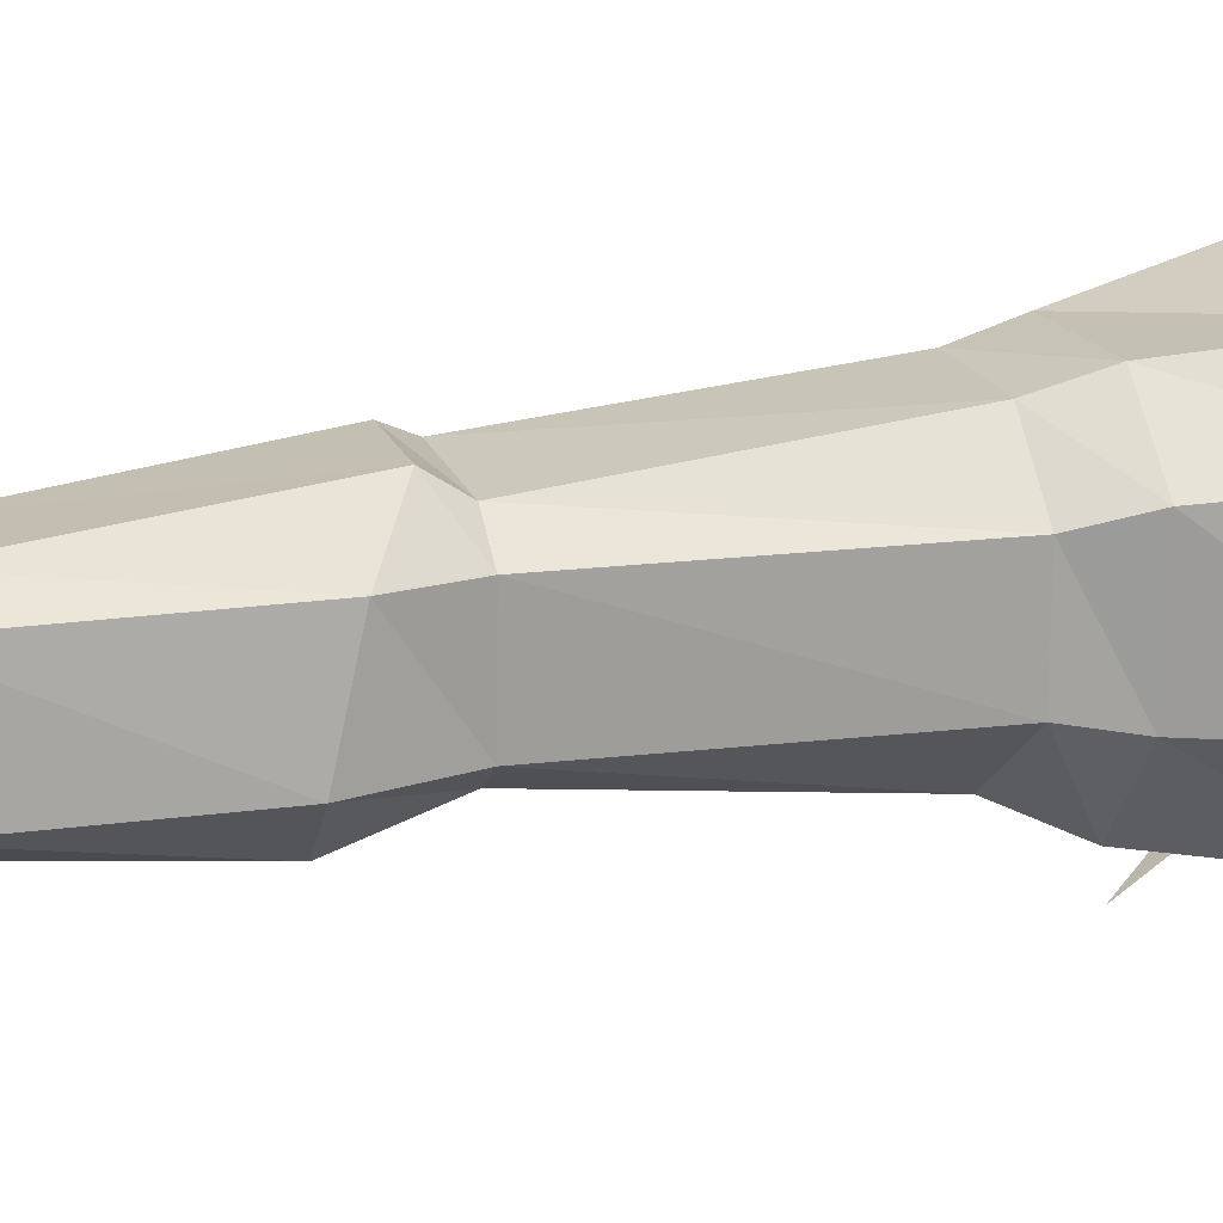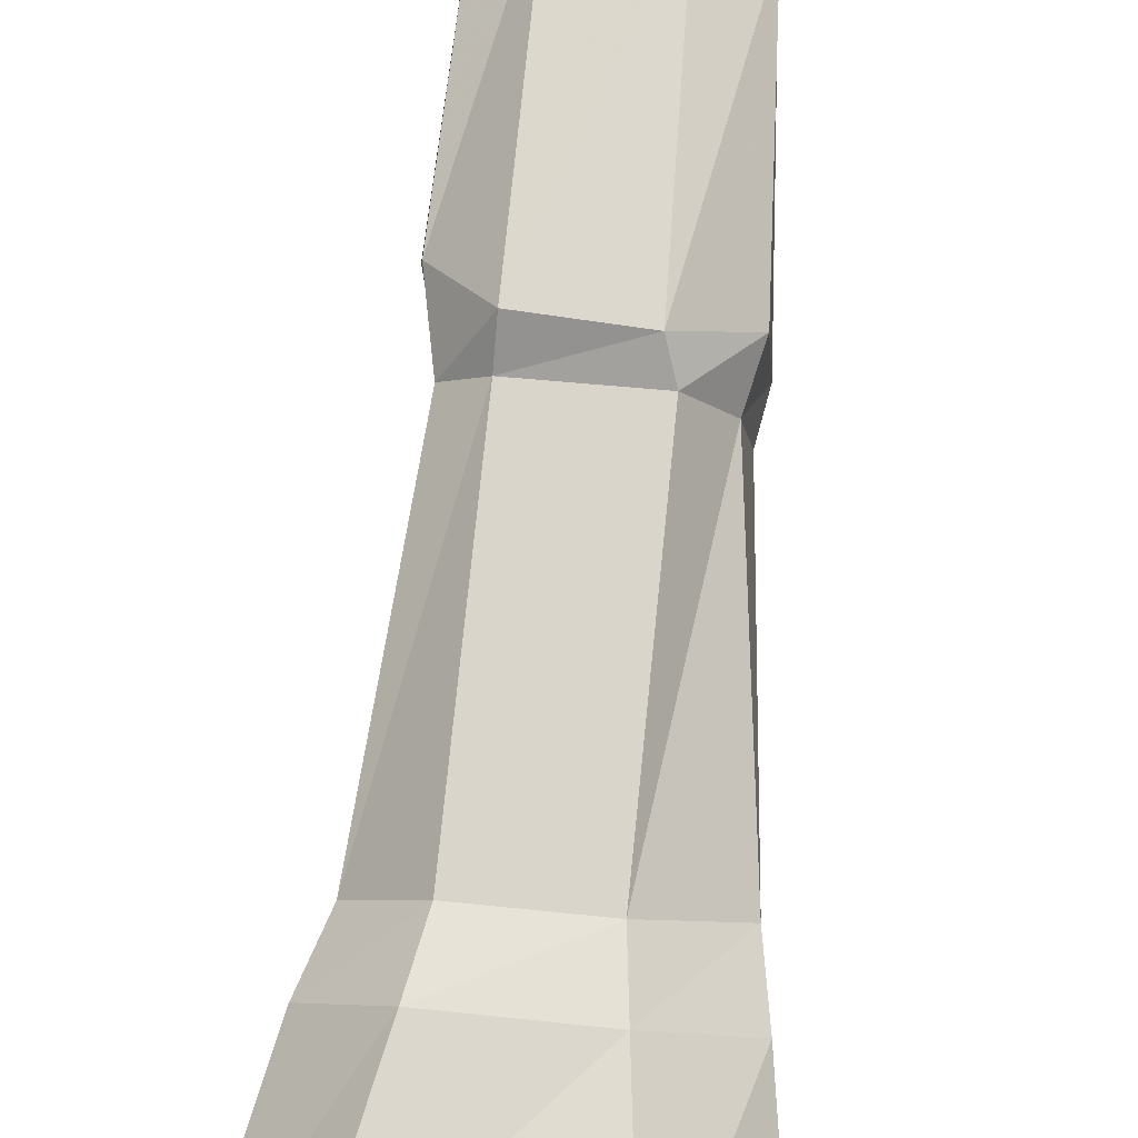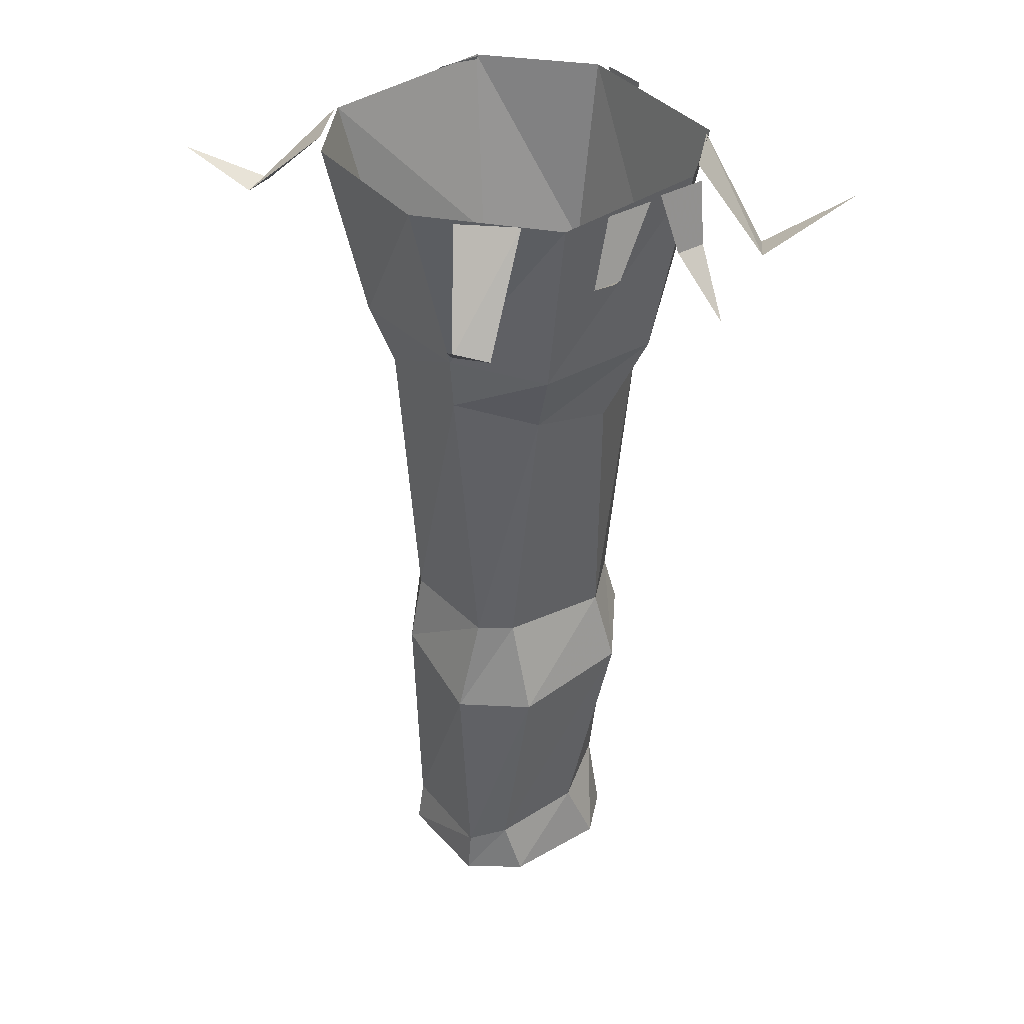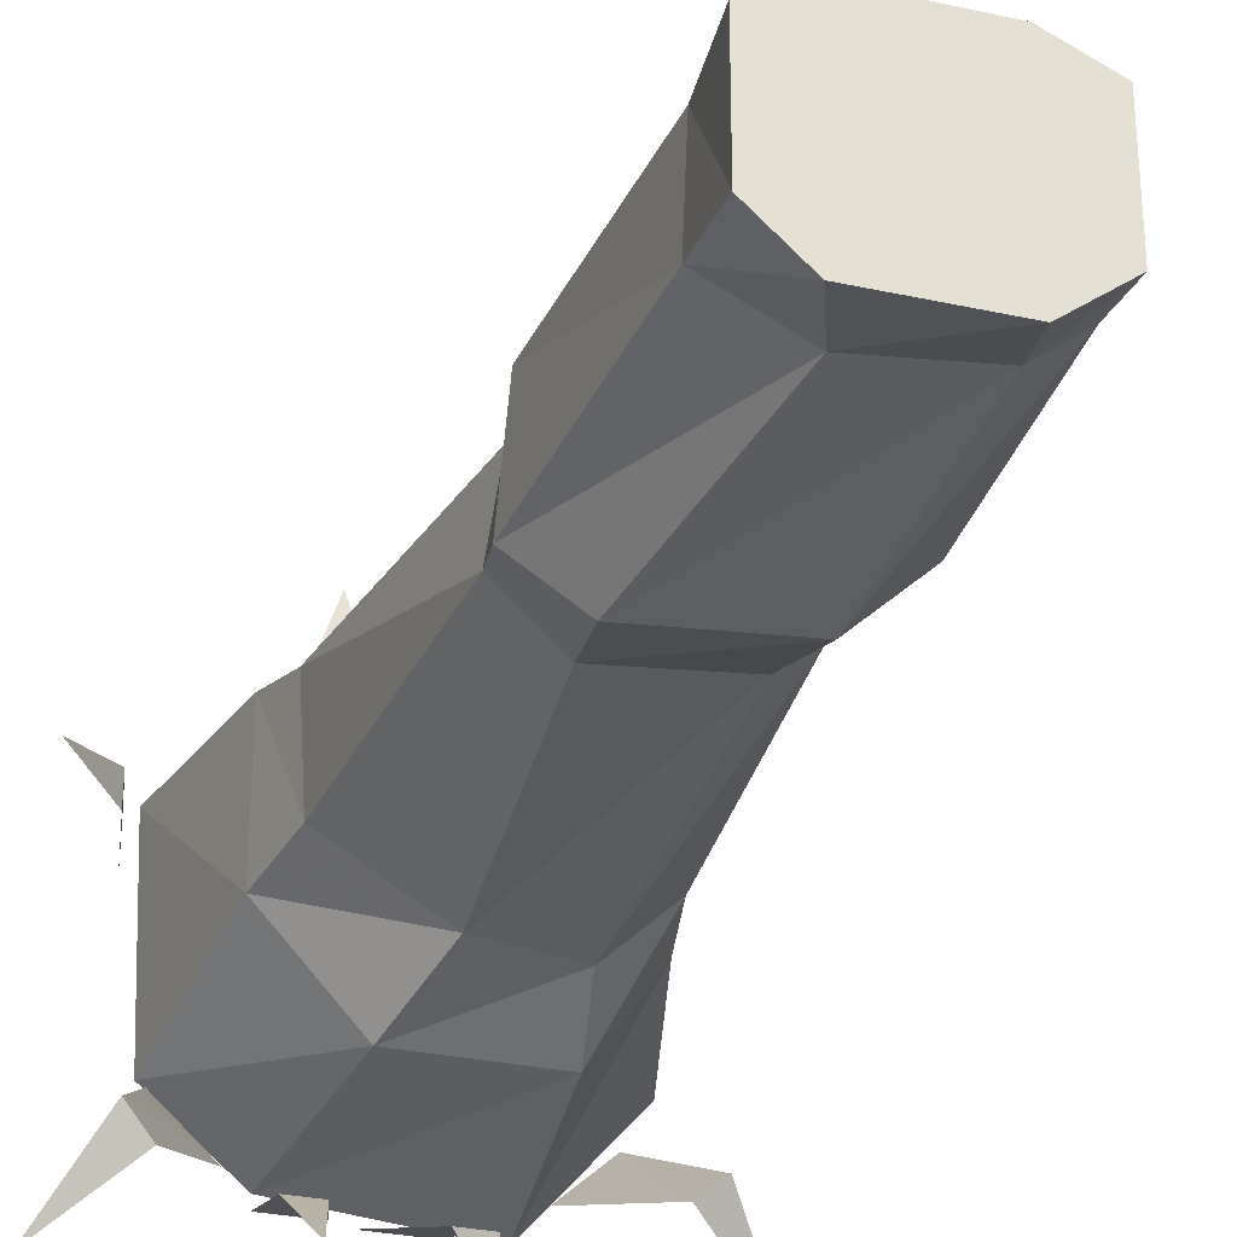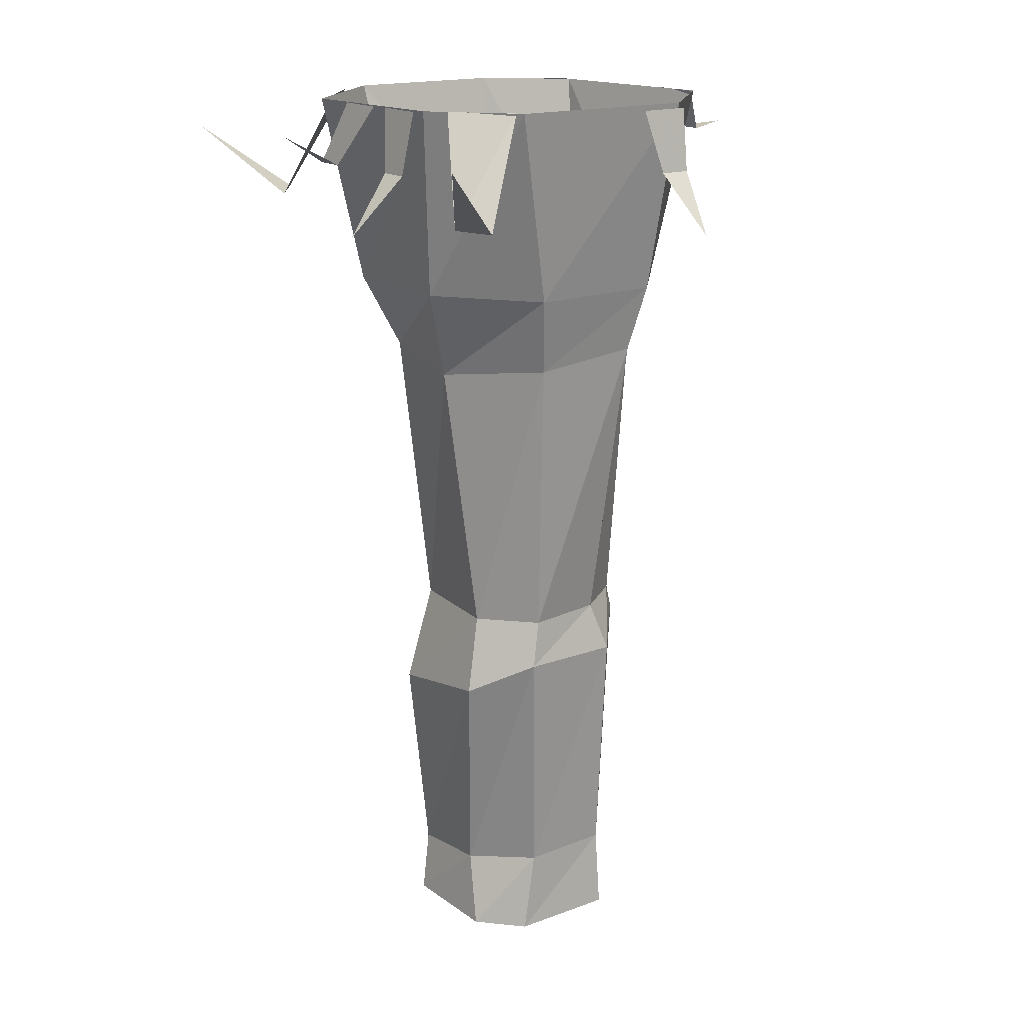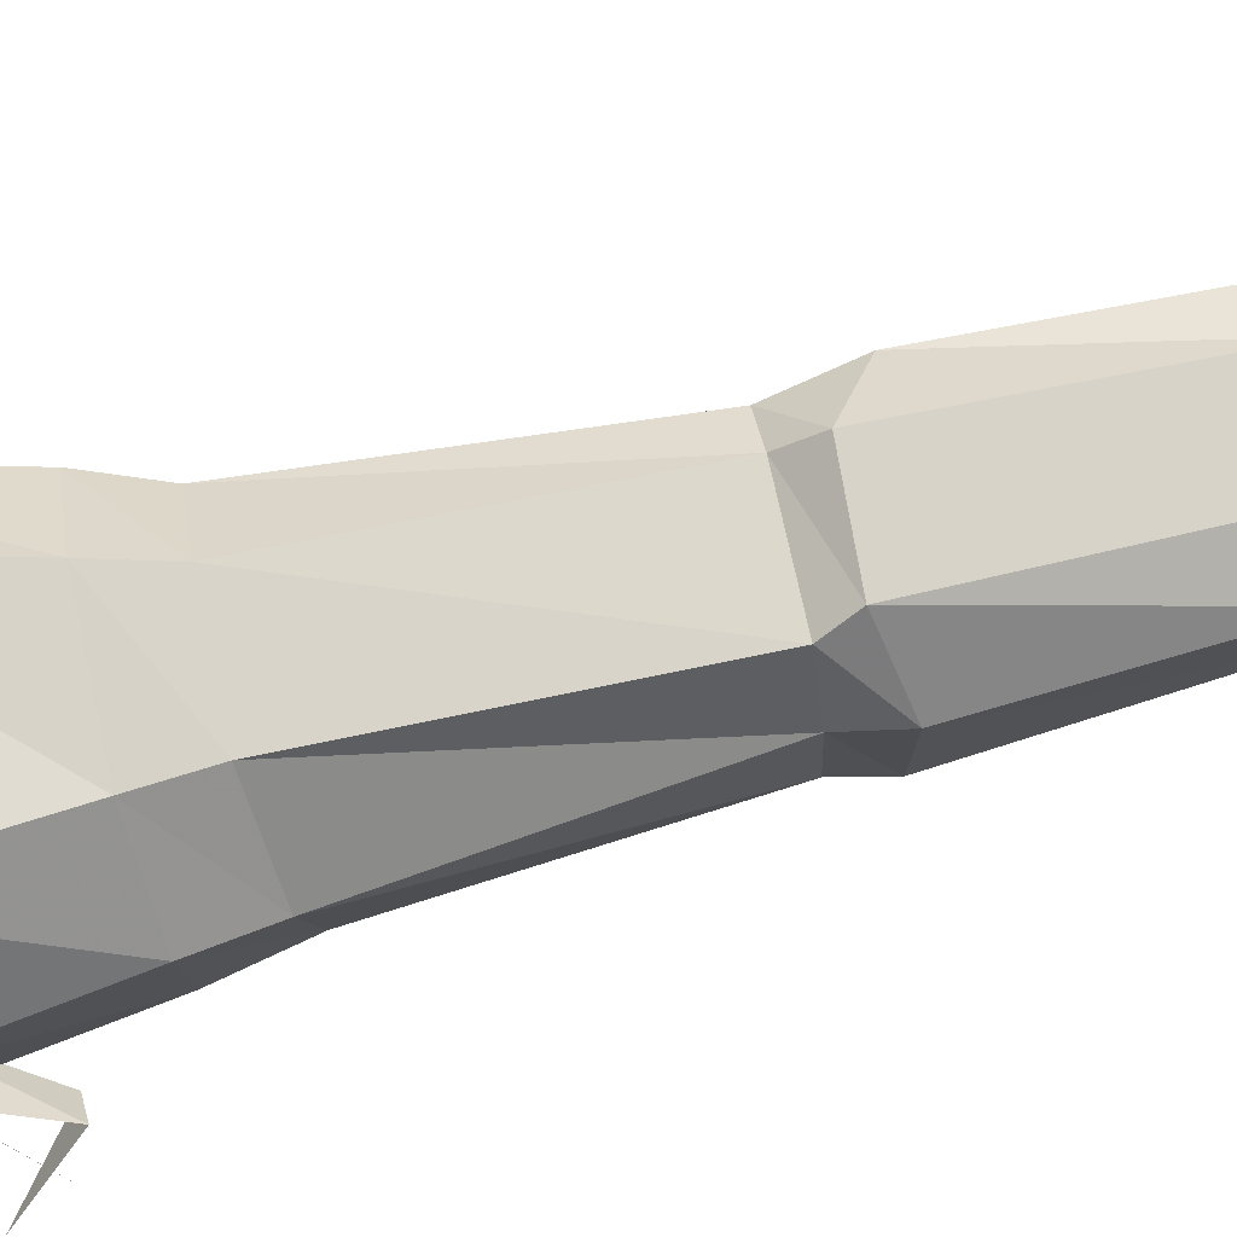
<metadata>
{"format":"obj","ext":"obj","renderer":"f3d","projection":"perspective","resolution":1024,"background":"white","views":[{"elev":17.5,"azim":71.6,"up":"+Z"},{"elev":79.4,"azim":-174.2,"up":"+Z"},{"elev":36.7,"azim":143.7,"up":"+Y"},{"elev":-29.9,"azim":-17.9,"up":"+Z"},{"elev":17.4,"azim":-126.1,"up":"+Y"},{"elev":78.6,"azim":-102.4,"up":"+Z"}]}
</metadata>
<code>
o object/tropical_tree/13
v -24 -144 10
v -27 -144 -11
v -29 -156 -14
v -27 -157 14
v -14 -144 24
v -14 -64 31
v -34 -67 14
v -33 -70 -14
v -14 -144 -23
v -17 -164 -28
v -7 -222 -21
v -24 -219 -10
v -23 -219 14
v -11 -152 28
v 14 -144 22
v 14 -64 30
v 17 -48 35
v -16 -48 35
v -37 -50 18
v -37 -50 -17
v -9 -73 -30
v 14 -144 -20
v 14 -169 -28
v 17 -225 -20
v 14 -240 -24
v -14 -240 -24
v -25 -240 -14
v -25 -240 14
v -9 -221 20
v 14 -153 28
v 23 -144 14
v 29 -64 14
v 34 -48 18
v 44 0 21
v 27 0 40
v -22 0 46
v -45 0 21
v -43 0 -28
v -16 -49 -39
v 13 -68 -30
v 22 -144 -14
v 29 -170 -14
v 26 -228 -14
v 27 -240 -14
v 27 -163 14
v 25 -228 14
v 27 -240 14
v 14 -240 20
v -14 -240 20
v 14 -224 20
v 17 -49 -39
v 29 -64 -14
v 32 -48 -17
v 45 0 -20
v 20 0 -49
v -23 0 -45
v -22 -16 -51
v -14 -16 -51
v -18 -31 -64
v -10 0 -48
v -23 0 -48
v -51 -17 19
v -51 -17 11
v -64 -32 15
v -48 -1 7
v -48 -1 20
v -10 -11 51
v -18 -11 51
v -14 -10 63
v -22 0 45
v -9 0 45
v 52 -19 46
v 44 -19 49
v 61 -10 62
v 28 0 40
v 40 0 28
v 42 -28 -49
v 49 -27 -43
v 64 -10 -63
v 39 0 -30
v 27 0 -41
v -50 -28 -43
v -44 -27 -50
v -62 -10 -63
v -28 0 -41
v -41 0 -29
v 6 -16 -53
v 14 -16 -53
v 16 -9 -63
v 7 0 -49
v -6 0 -49
f 1 2 3
f 1 3 4
f 1 4 5
f 1 5 6
f 1 6 7
f 1 7 2
f 2 7 8
f 2 8 9
f 2 9 10
f 2 10 3
f 3 10 11
f 3 11 12
f 3 12 4
f 4 12 13
f 4 13 14
f 4 14 5
f 5 14 15
f 5 15 16
f 5 16 6
f 6 16 17
f 6 17 18
f 6 18 7
f 7 18 19
f 7 19 8
f 8 19 20
f 8 20 21
f 8 21 9
f 9 21 22
f 9 22 23
f 9 23 10
f 10 23 24
f 10 24 11
f 11 24 25
f 11 25 26
f 11 26 12
f 12 26 27
f 12 27 13
f 13 27 28
f 13 28 29
f 13 29 14
f 14 29 30
f 14 30 15
f 15 30 31
f 15 31 32
f 15 32 16
f 16 32 33
f 16 33 17
f 17 33 34
f 17 34 35
f 17 35 18
f 18 35 36
f 18 36 19
f 19 36 37
f 19 37 20
f 20 37 38
f 20 38 39
f 20 39 21
f 21 39 40
f 21 40 22
f 22 40 41
f 22 41 42
f 22 42 23
f 23 42 43
f 23 43 24
f 24 43 44
f 24 44 25
f 25 44 28
f 25 28 26
f 26 28 27
f 41 31 45
f 41 45 42
f 42 45 46
f 42 46 43
f 43 46 47
f 43 47 44
f 44 47 28
f 28 47 48
f 28 48 49
f 28 49 29
f 29 49 50
f 29 50 30
f 30 50 45
f 30 45 31
f 39 51 40
f 40 51 52
f 40 52 41
f 41 52 31
f 31 52 32
f 32 52 53
f 32 53 33
f 33 53 54
f 33 54 34
f 51 53 52
f 53 51 55
f 53 55 54
f 46 50 48
f 46 48 47
f 50 49 48
f 38 56 39
f 39 56 51
f 51 56 55
f 45 50 46
f 57 58 59
f 57 59 58
f 57 58 60
f 57 60 61
f 57 61 58
f 58 61 60
f 62 63 64
f 62 64 63
f 62 63 65
f 62 65 66
f 62 66 63
f 63 66 65
f 67 68 69
f 67 69 68
f 67 68 70
f 67 70 71
f 67 71 68
f 68 71 70
f 72 73 74
f 72 74 73
f 72 73 75
f 72 75 76
f 72 76 73
f 73 76 75
f 77 78 79
f 77 79 78
f 77 78 80
f 77 80 81
f 77 81 78
f 78 81 80
f 82 83 84
f 82 84 83
f 82 83 85
f 82 85 86
f 82 86 83
f 83 86 85
f 87 88 89
f 87 89 88
f 87 88 90
f 87 90 91
f 87 91 88
f 88 91 90

</code>
